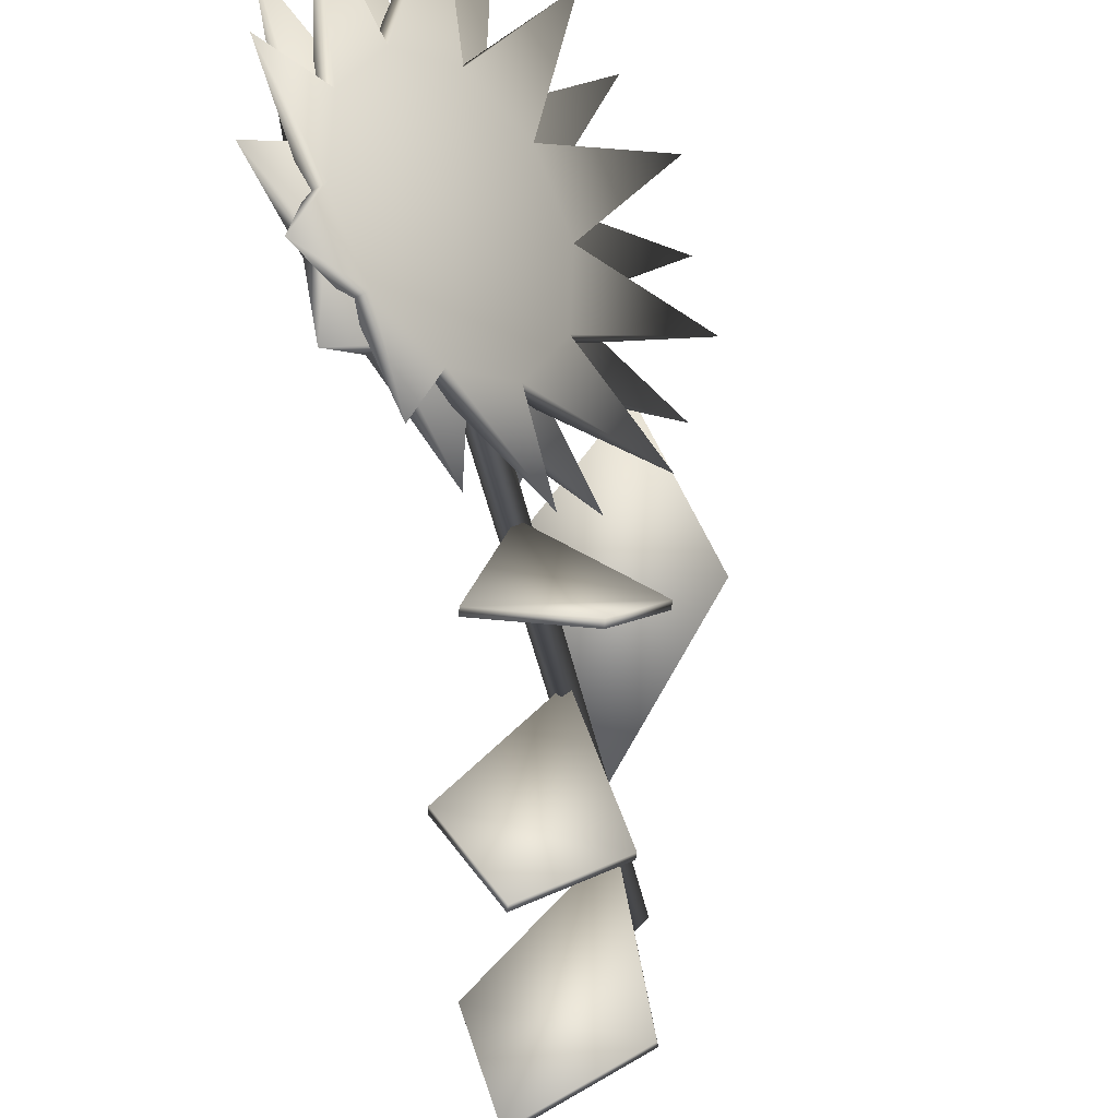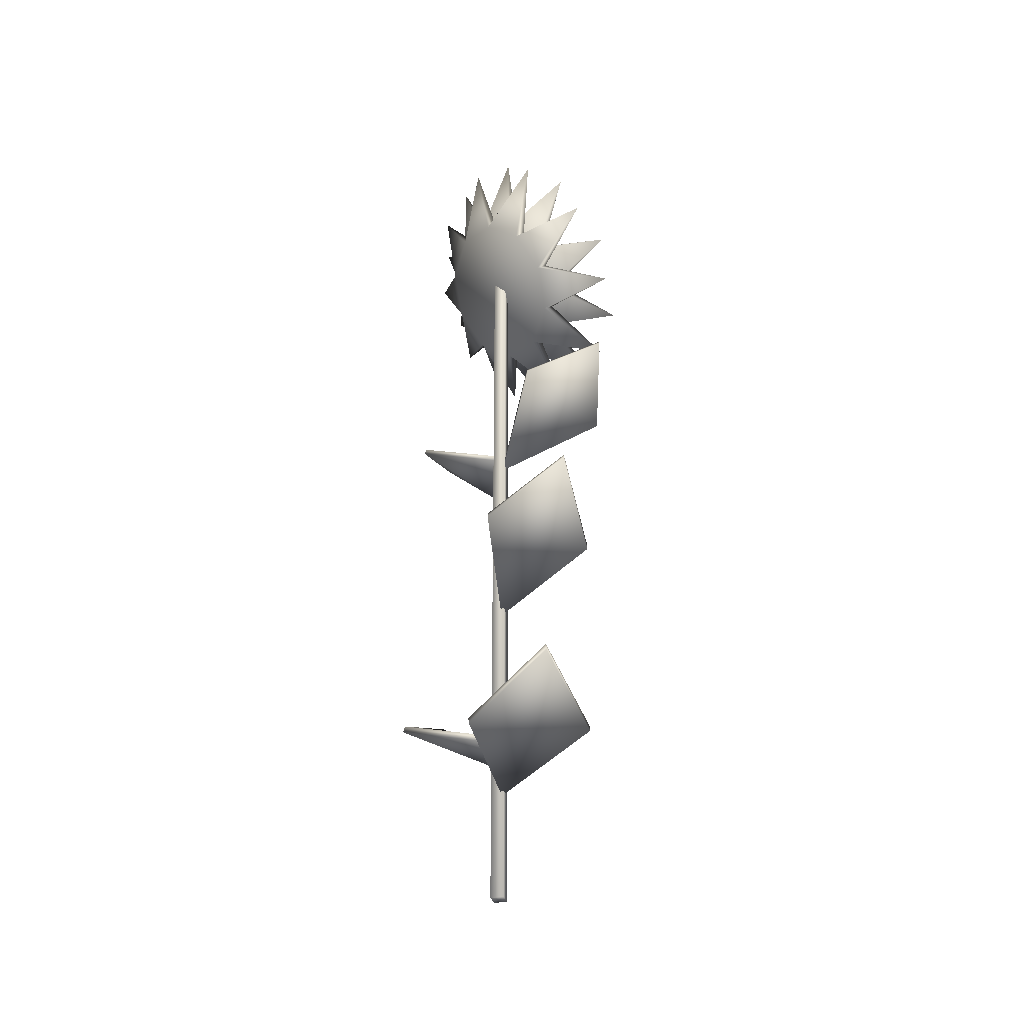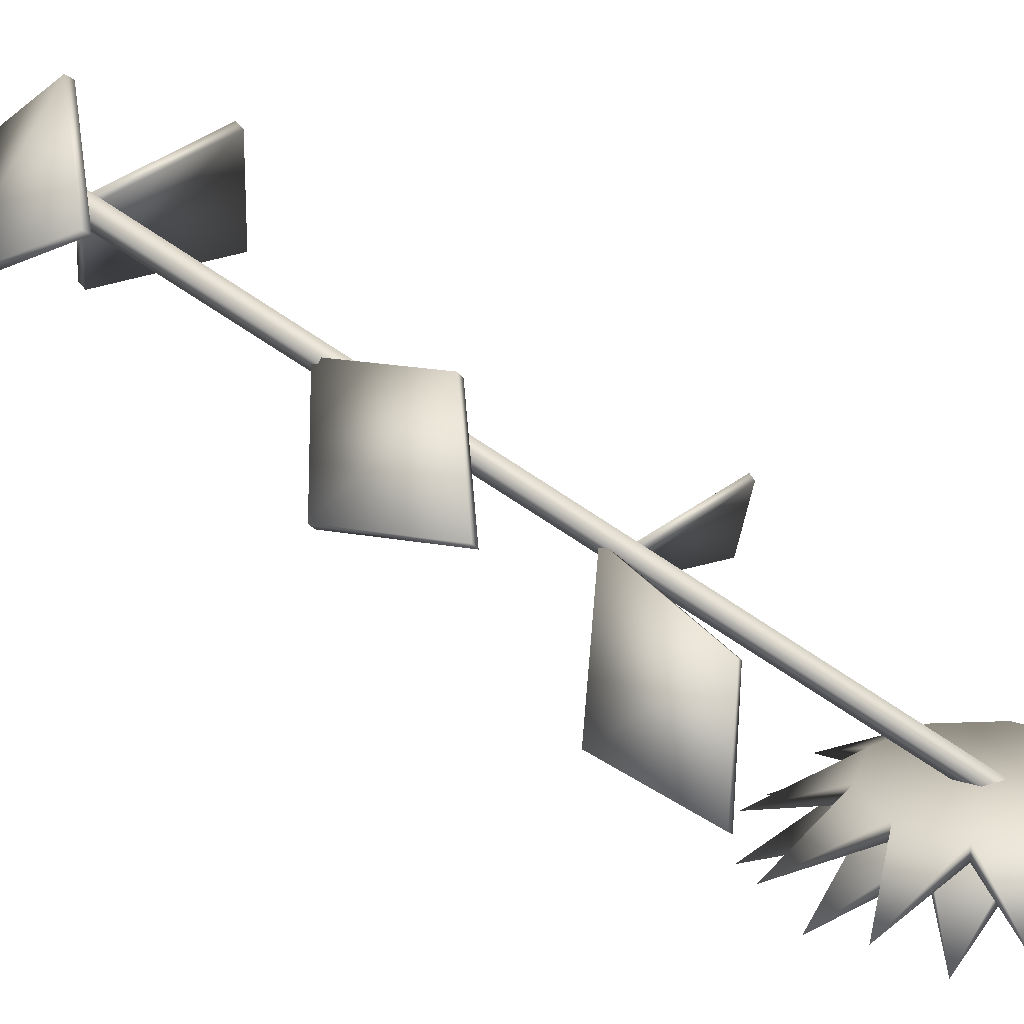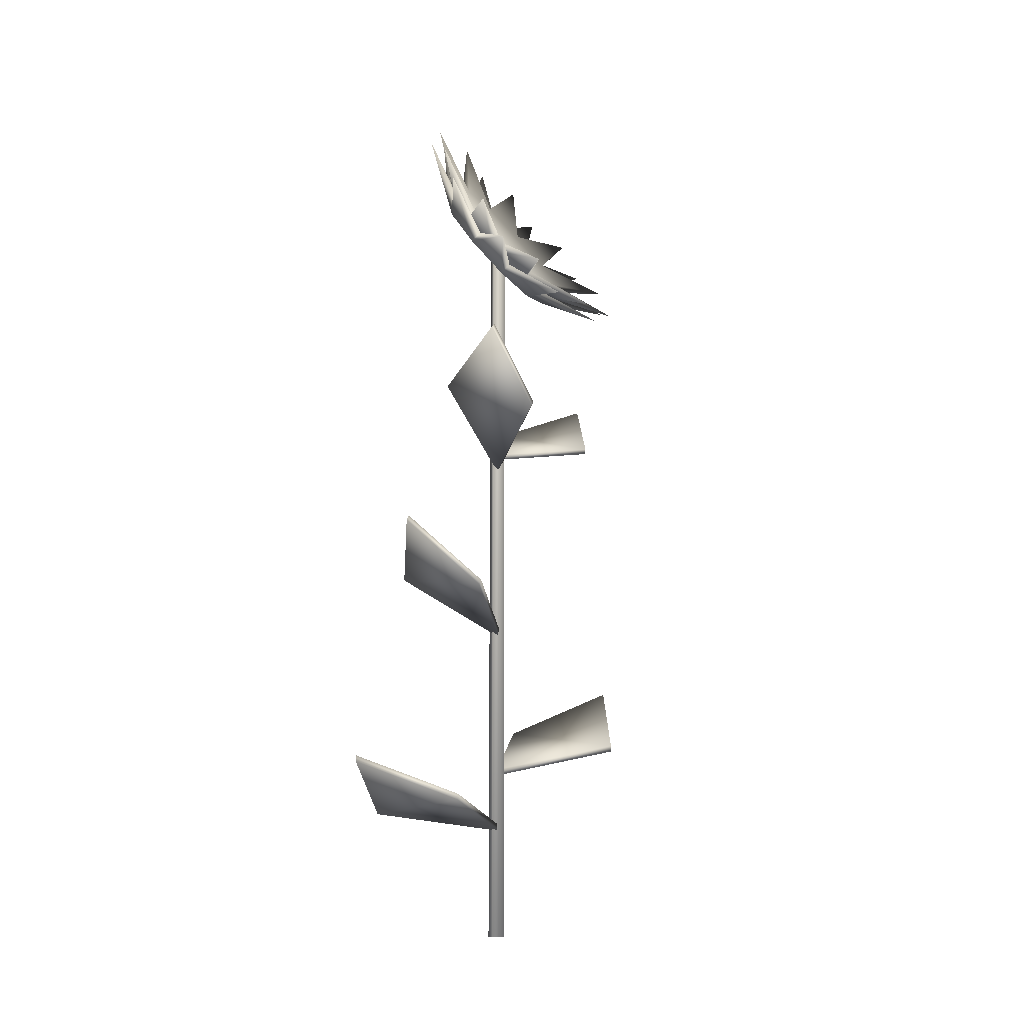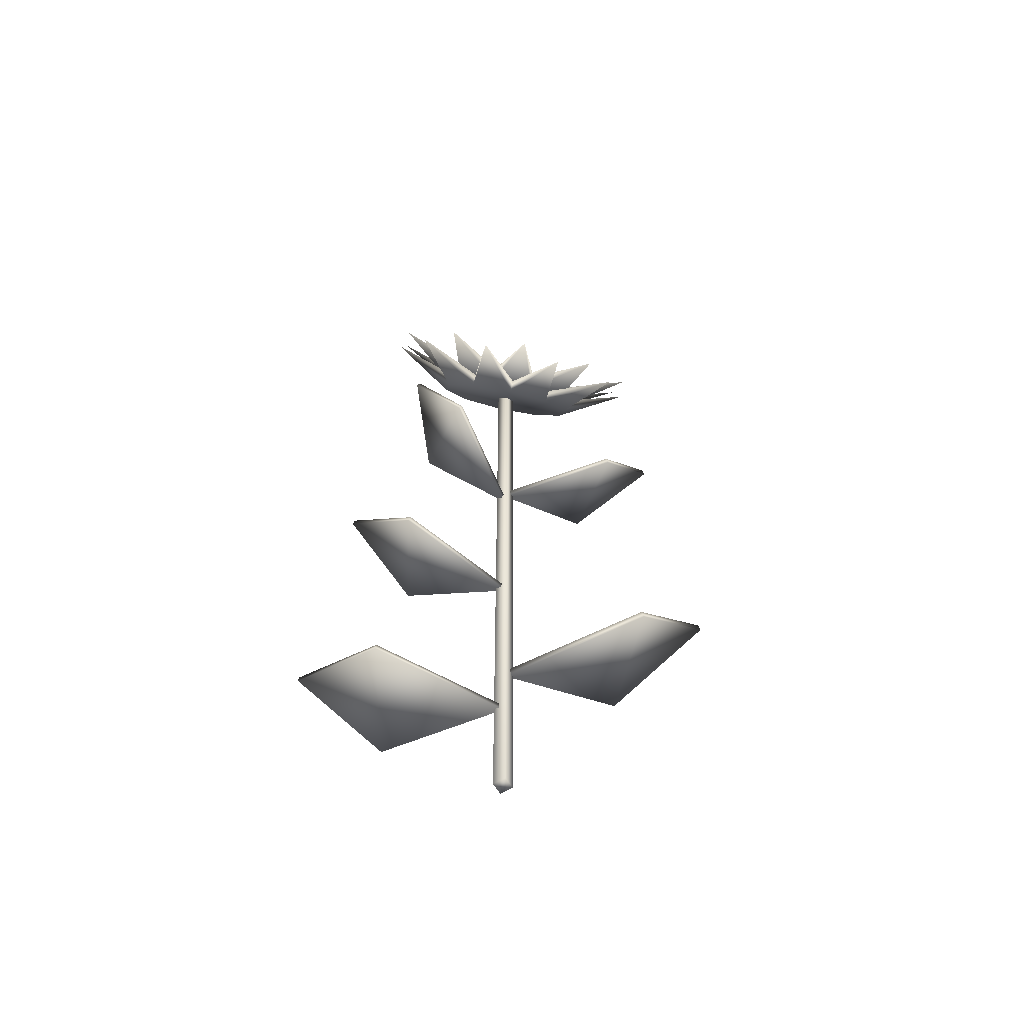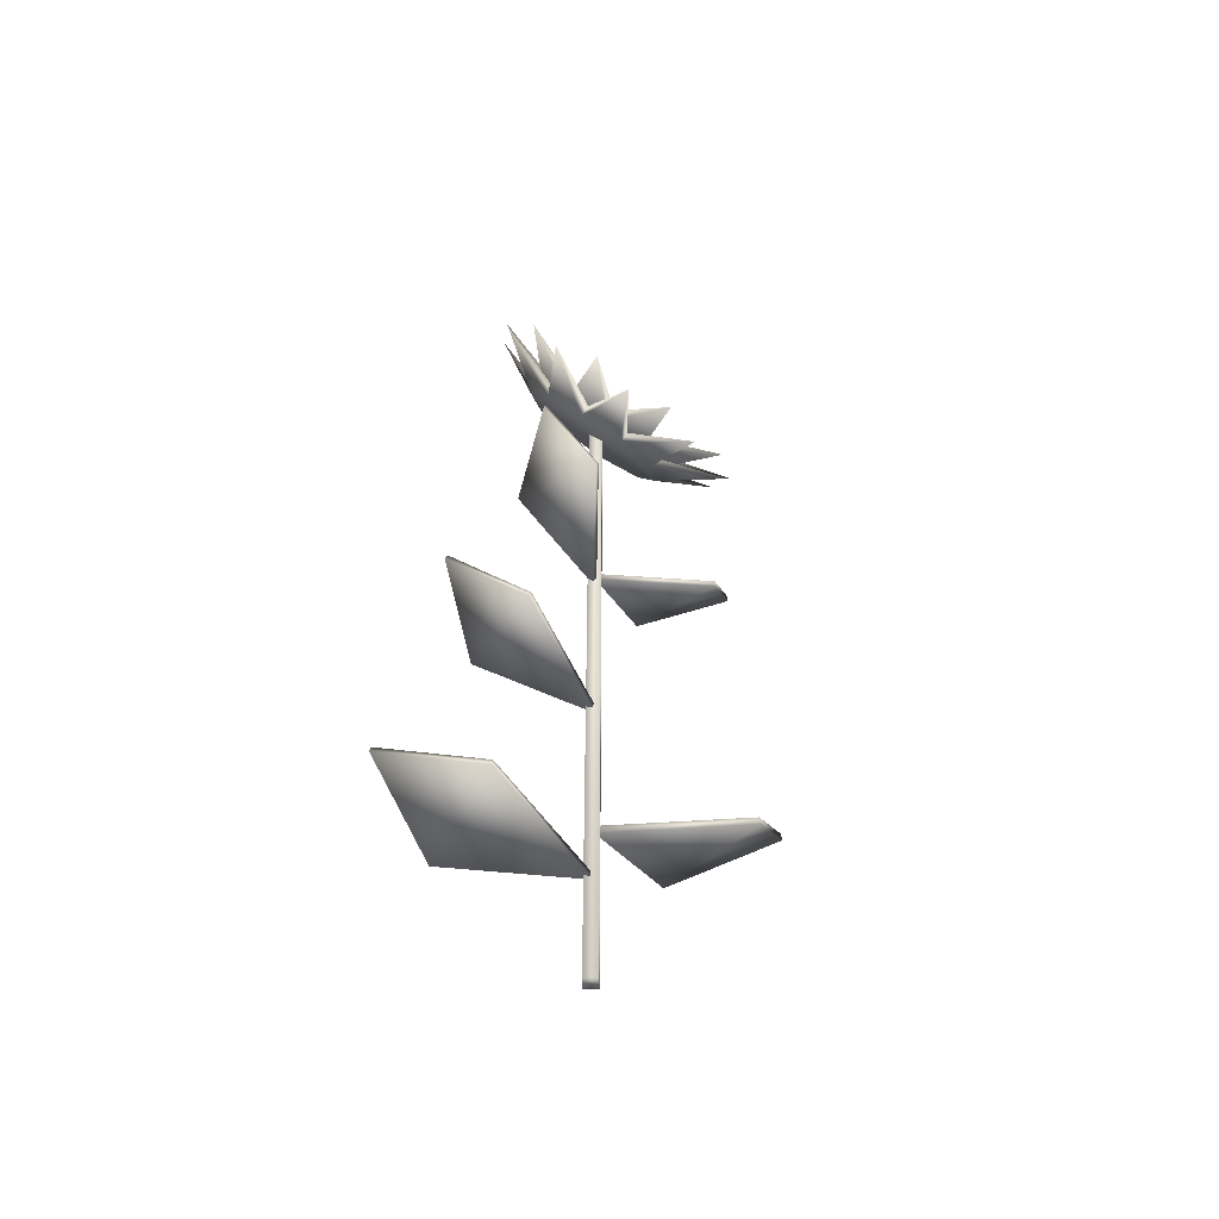
<metadata>
{"format":"obj","ext":"obj","renderer":"f3d","projection":"perspective","resolution":1024,"background":"white","views":[{"elev":-27.8,"azim":-172.3,"up":"+Z"},{"elev":-34.6,"azim":151.6,"up":"+Y"},{"elev":-67.7,"azim":55.5,"up":"+Z"},{"elev":-15.7,"azim":-151.9,"up":"+Y"},{"elev":-59.8,"azim":-104.8,"up":"+Y"},{"elev":-52.8,"azim":-132.9,"up":"+Y"}]}
</metadata>
<code>
v  -0.3536 0 0
v  -0 0 -0.3536
v  0.3536 0 -0
v  0 0 0.3536
v  0 30 0.3536
v  -0.3536 30 0
v  0.3536 30 -0
v  -0 30 -0.3536
o Stem
g Stem
f 1 2 3 4
f 1 4 5 6
f 4 3 7 5
f 3 2 8 7
f 2 1 6 8
v  1.051 32.68 -0.7765
v  0.4714 31.85 -2.331
v  -0.5214 30.43 -2.996
v  0.3257 31.64 2.516
v  -1.549 28.96 -2.516
v  -2.218 28.01 -1.075
v  -2.274 27.93 0.7765
v  -1.694 28.76 2.331
v  -0.7016 30.17 2.996
v  0.9949 32.6 1.075
v  1.46 32.39 -0.7765
v  0.881 31.56 -2.331
v  1.278 34.67 -3.027
v  -0.1119 30.14 -2.996
v  -0.2534 32.48 -5.188
v  -1.139 28.68 -2.516
v  -2.221 29.67 -5.368
v  -1.808 27.72 -1.075
v  -3.873 27.31 -3.497
v  -1.864 27.64 0.7765
v  -4.579 26.31 -0.2908
v  -1.285 28.47 2.331
v  -4.069 27.03 3.027
v  -0.292 29.89 2.996
v  -2.538 29.22 5.188
v  0.7353 31.35 2.516
v  -0.5707 32.03 5.368
v  1.405 32.31 1.075
v  1.081 34.39 3.497
v  1.788 35.4 0.2908
v  -1.304 27.72 1.634
v  -1.579 27.32 -0.157
v  -1.198 27.87 -1.888
v  0.585 30.41 2.898
v  -0.3057 29.14 -2.898
v  0.7563 30.66 -2.801
v  1.583 31.84 -1.634
v  1.858 32.23 0.157
v  1.477 31.69 1.888
v  -0.477 28.9 2.801
v  0.6819 33.09 4.661
v  1.067 31.97 1.888
v  0.1754 30.7 2.898
v  1.922 34.86 1.992
v  1.448 32.52 0.157
v  2.025 35.01 -1.438
v  1.173 32.12 -1.634
v  0.9518 33.48 -4.319
v  0.3467 30.94 -2.801
v  -0.8873 30.85 -5.55
v  -0.7153 29.43 -2.898
v  -2.79 28.13 -4.661
v  -1.607 28.15 -1.888
v  -4.03 26.36 -1.992
v  -1.988 27.61 -0.157
v  -4.133 26.21 1.438
v  -1.713 28 1.634
v  -3.06 27.75 4.319
v  -0.8866 29.18 2.801
v  -1.221 30.37 5.55
o FlowerFront
g FlowerFront
f 9 10 11 12
f 11 13 14 12
f 14 15 16 12
f 16 17 12
f 18 9 12
f 19 20 21
f 20 10 21
f 10 9 21
f 9 19 21
f 20 22 23
f 22 11 23
f 11 10 23
f 10 20 23
f 22 24 25
f 24 13 25
f 13 11 25
f 11 22 25
f 24 26 27
f 26 14 27
f 14 13 27
f 13 24 27
f 26 28 29
f 28 15 29
f 15 14 29
f 14 26 29
f 28 30 31
f 30 16 31
f 16 15 31
f 15 28 31
f 30 32 33
f 32 17 33
f 17 16 33
f 16 30 33
f 32 34 35
f 34 12 35
f 12 17 35
f 17 32 35
f 34 36 37
f 36 18 37
f 18 12 37
f 12 34 37
f 36 19 38
f 19 9 38
f 9 18 38
f 18 36 38
f 39 40 41 42
f 41 43 44 42
f 44 45 46 42
f 46 47 42
f 48 39 42
f 42 47 49
f 47 50 49
f 50 51 49
f 51 42 49
f 47 46 52
f 46 53 52
f 53 50 52
f 50 47 52
f 46 45 54
f 45 55 54
f 55 53 54
f 53 46 54
f 45 44 56
f 44 57 56
f 57 55 56
f 55 45 56
f 44 43 58
f 43 59 58
f 59 57 58
f 57 44 58
f 43 41 60
f 41 61 60
f 61 59 60
f 59 43 60
f 41 40 62
f 40 63 62
f 63 61 62
f 61 41 62
f 40 39 64
f 39 65 64
f 65 63 64
f 63 40 64
f 39 48 66
f 48 67 66
f 67 65 66
f 65 39 66
f 48 42 68
f 42 51 68
f 51 67 68
f 67 48 68
v  -0.7114 23.82 6.452
v  1.836 22.36 3.905
v  1.776 22.55 3.822
v  -0.772 24.01 6.368
v  0.031 20.1 0.0288
v  -0.0296 20.29 -0.0544
v  -2.229 21.17 4.129
v  -2.289 21.36 4.046
o Leaf
g Leaf
f 69 70 71 72
f 70 73 74 71
f 73 75 76 74
f 75 69 72 76
f 72 71 76
f 74 76 71
f 70 75 73
f 75 70 69
v  -1.273 10.65 7.732
v  1.866 8.748 4.994
v  1.829 8.982 4.9
v  -1.31 10.89 7.638
v  0.0134 6.487 0.0892
v  -0.0235 6.722 -0.0049
v  -3.044 7.841 4.661
v  -3.081 8.075 4.567
o Leaf001
g Leaf001
f 77 78 79 80
f 78 81 82 79
f 81 83 84 82
f 83 77 80 84
f 80 79 84
f 82 84 79
f 78 83 81
f 83 78 77
v  2.07 6.305 -7.422
v  -1.07 4.92 -5.07
v  -1.067 5.15 -5.038
v  2.072 6.535 -7.39
v  -0.1097 4.215 -0.0236
v  -0.1072 4.445 0.0081
v  3.301 4.703 -3.843
v  3.303 4.933 -3.812
o Leaf002
g Leaf002
f 85 86 87 88
f 86 89 90 87
f 89 91 92 90
f 91 85 88 92
f 88 87 92
f 90 92 87
f 86 91 89
f 91 86 85
v  -2.306 24.18 -4.714
v  -3.166 21.19 -2.892
v  -3.199 21.34 -2.763
v  -2.339 24.33 -4.586
v  -0.0552 19.52 -0.1118
v  -0.0888 19.67 0.0164
v  0.5268 22.46 -3.417
v  0.4933 22.61 -3.288
o Leaf003
g Leaf003
f 93 94 95 96
f 94 97 98 95
f 97 99 100 98
f 99 93 96 100
f 96 95 100
f 98 100 95
f 94 99 97
f 99 94 93
v  0.6026 15.91 -6.4
v  -1.585 13.46 -4.392
v  -1.639 13.66 -4.321
v  0.5482 16.11 -6.329
v  -0.0719 12.28 0.0034
v  -0.1263 12.47 0.0747
v  2.447 14.26 -3.511
v  2.393 14.46 -3.44
o Leaf004
g Leaf004
f 101 102 103 104
f 102 105 106 103
f 105 107 108 106
f 107 101 104 108
f 104 103 108
f 106 108 103
f 102 107 105
f 107 102 101

</code>
